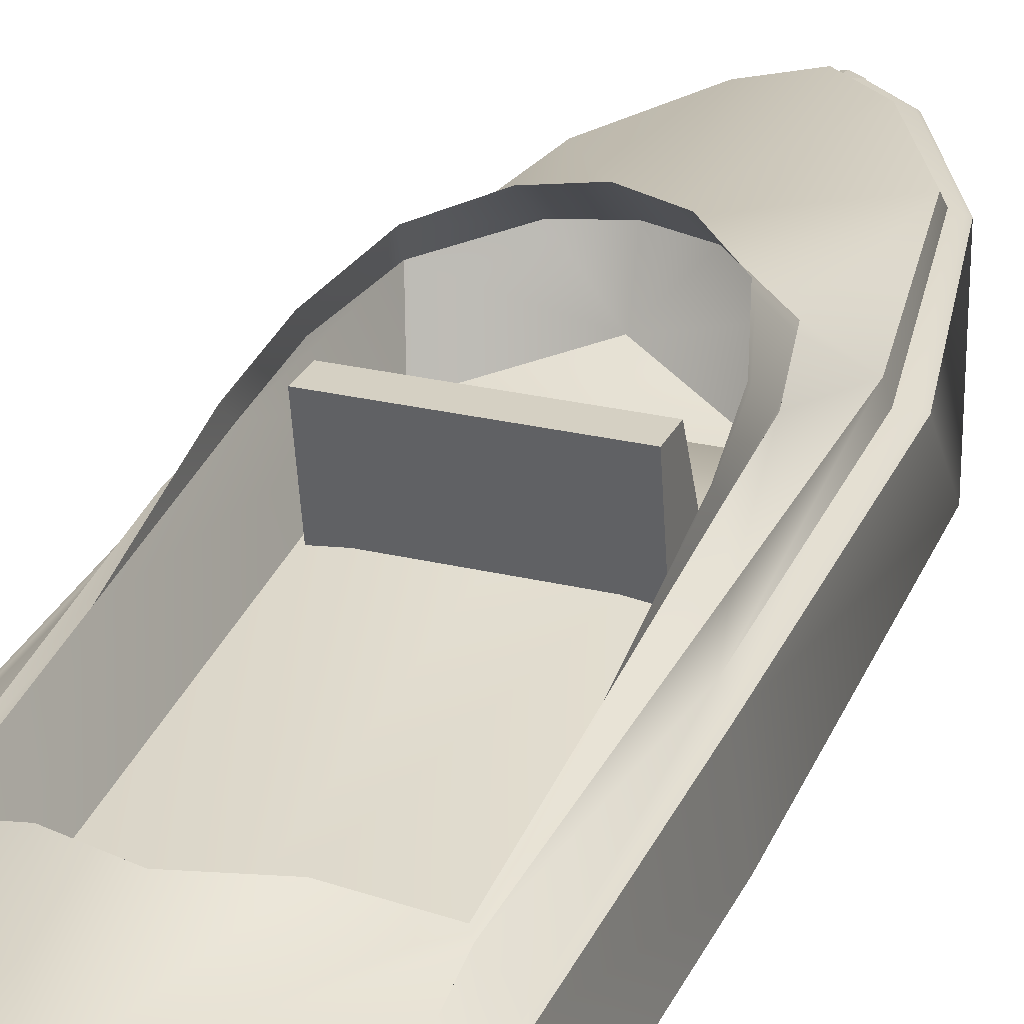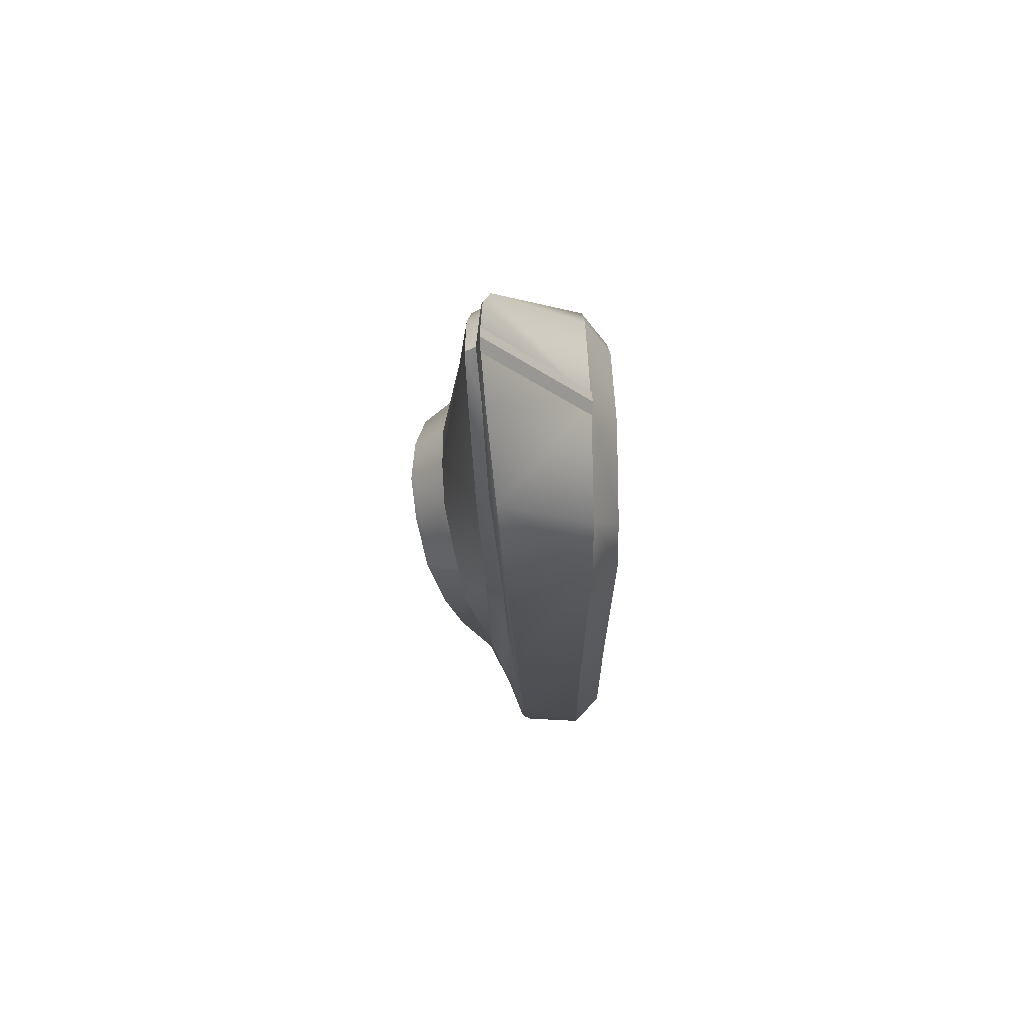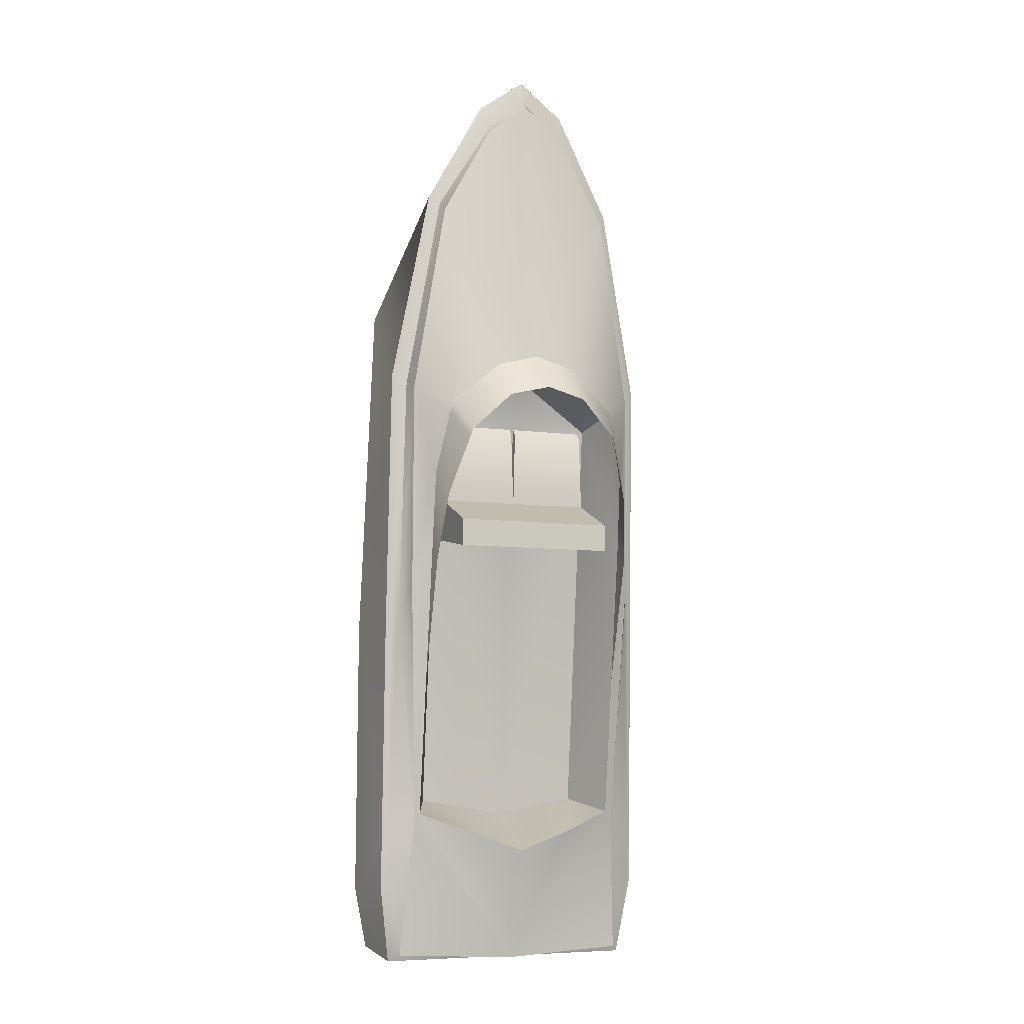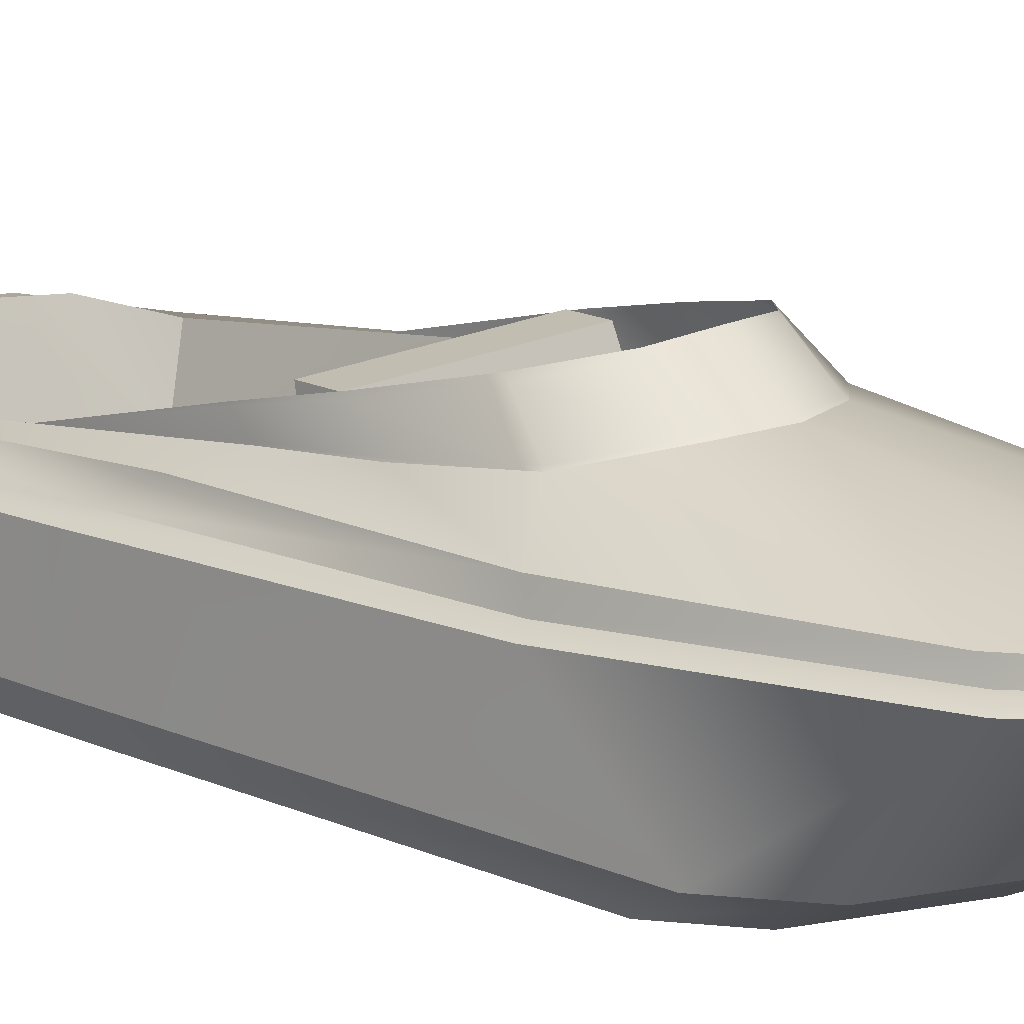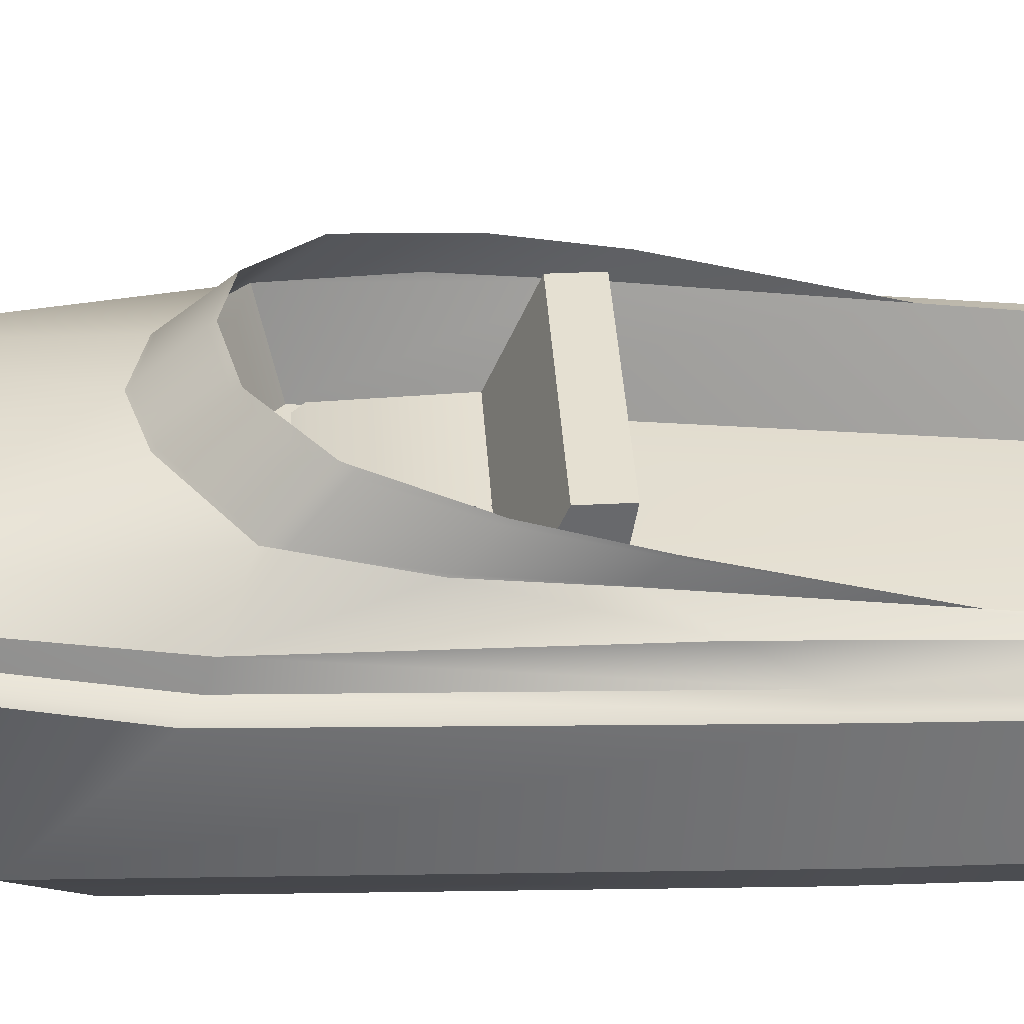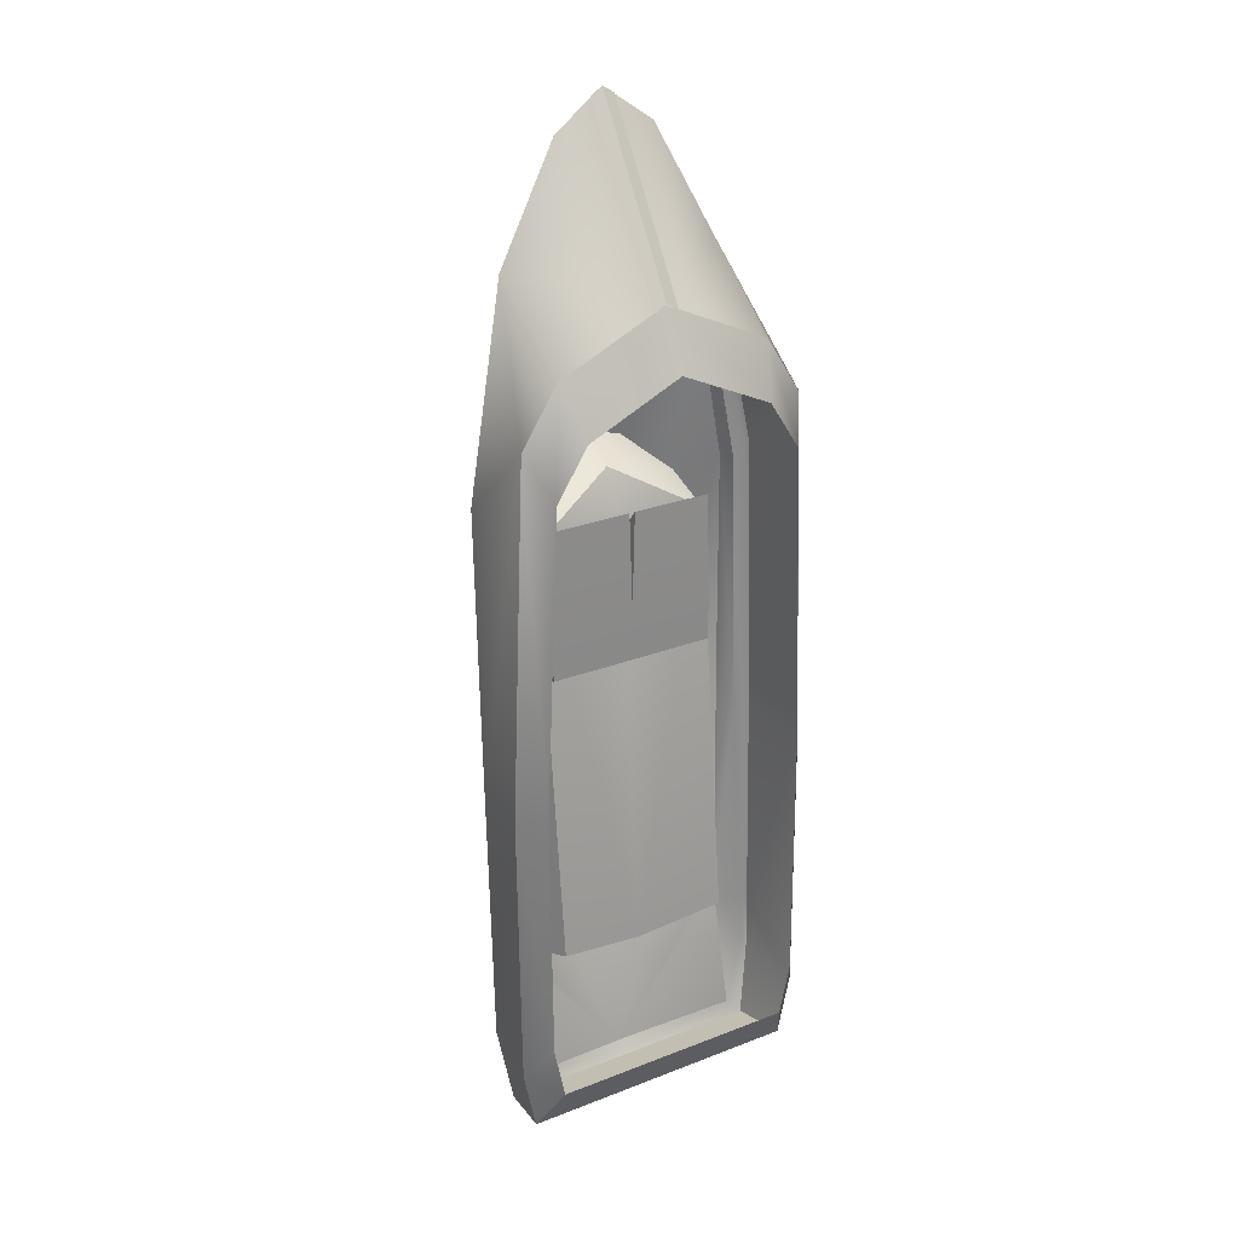
<metadata>
{"format":"obj","ext":"obj","renderer":"f3d","projection":"perspective","resolution":1024,"background":"white","views":[{"elev":26.4,"azim":-159.2,"up":"+Y"},{"elev":71.8,"azim":-91.6,"up":"+Z"},{"elev":-7.2,"azim":157.8,"up":"+Z"},{"elev":16.8,"azim":-45.9,"up":"+Y"},{"elev":37.6,"azim":86.5,"up":"+Y"},{"elev":27.3,"azim":-30.8,"up":"+Z"}]}
</metadata>
<code>
o motorboat.001_Yacht_Cube.005
v -1.686 1.701 2.013
v -1.216 2.137 1.56
v -1.416 2.033 0.577
v -0.4186 1.852 6.485
v 0.2278 1.883 6.944
v 0.2278 2.34 2.54
v -1.52 1.348 -5.103
v 0.2278 1.232 -7.266
v -1.664 1.108 -7.179
v -1.424 1.352 -4.929
v -0.5983 1.638 -5.226
v -1.386 1.513 5.301
v -1.339 0.1168 4.288
v 0.2278 0.1168 5.019
v -0.5038 1.625 6.925
v 0.2278 0.0521 -7.121
v -1.904 0.0521 -7.121
v -1.804 0.9341 -7.277
v 0.2278 0.9343 -7.277
v 1.841 1.513 5.301
v 0.9594 1.625 6.925
v 1.795 0.1168 4.288
v -1.686 1.669 -1.178
v -1.424 1.91 -0.5723
v -1.424 1.631 -2.751
v -1.2 1.798 5.039
v -1.871 0.1168 3.455
v -1.962 1.374 2.236
v 1.656 1.798 5.039
v 1.682 1.613 5.181
v 2.187 1.442 2.105
v 2.142 1.701 2.013
v 1.481 2.255 -0.2027
v 1.481 2.255 -0.6282
v 0.2278 2.255 -0.6282
v 0.2278 2.255 -0.2027
v 0.8608 2.74 1.852
v 0.8608 2.791 1.789
v 0.2278 2.854 1.938
v 0.2278 2.808 2.003
v 1.638 2.155 1.726
v 1.672 2.137 1.56
v 1.661 2.167 1.531
v 1.627 2.186 1.694
v 2.547 0.0521 -6.177
v 2.36 0.0521 -7.121
v 2.259 0.9341 -7.277
v 2.438 1.084 -6.108
v 1.866 2.056 0.5528
v 1.787 2.358 0.2331
v 1.516 2.566 1.148
v -2.092 0.0521 -6.177
v -1.983 1.084 -6.108
v 0.8608 2.319 2.374
v 0.2278 1.592 2.282
v 1.777 2.398 0.1918
v 1.497 2.618 1.098
v 0.2278 1.676 7.443
v 1.88 1.631 -2.751
v 1.546 0.5521 -4.738
v 1.546 1.222 1.525
v 1.88 1.91 -0.5723
v -1.983 1.107 -5.372
v -1.983 1.219 -1.884
v -2.092 0.1168 -1.907
v 0.2278 1.683 -5.524
v 1.054 1.638 -5.226
v -0.4053 2.319 2.374
v -1.183 2.155 1.726
v 1.48 2.592 1.267
v -1.091 0.5521 -4.738
v -1.091 1.222 1.525
v 0.946 1.648 6.865
v 0.8024 1.676 6.619
v 0.2278 1.73 7.1
v 2.256 1.348 -1.771
v 2.141 1.669 -1.178
v 0.2278 0.09798 5.038
v 0.4073 0.09798 4.933
v 0.4073 1.667 7.332
v 1.88 1.352 -4.929
v 1.481 0.9034 0.3916
v 0.2278 0.9034 0.3916
v 0.2278 0.9094 -0.3968
v 1.481 0.9094 -0.3968
v 0.2706 0.9174 1.852
v 0.2622 1.301 1.394
v 0.2278 1.312 0.2118
v -0.4053 2.74 1.852
v -0.4053 2.791 1.789
v -1.006 2.645 1.211
v -1.025 2.592 1.267
v 0.8742 1.852 6.485
v -1.424 2.124 -0.8004
v -1.424 2.15 -0.8279
v -1.331 2.358 0.2332
v -1.321 2.398 0.1918
v 1.88 2.124 -0.8004
v 1.88 2.15 -0.8279
v -1.227 1.613 5.181
v -0.3468 1.676 6.619
v -1.8 1.348 -1.771
v -1.732 1.442 2.105
v 1.88 1.925 -0.5883
v 1.872 2.033 0.577
v 2.326 0.1168 3.455
v 2.061 -0.2924 2.838
v 2.254 -0.2924 -1.845
v 2.547 0.1168 -1.907
v 2.381 1.123 -6.002
v 2.196 0.9639 -7.21
v 1.976 1.348 -5.103
v -1.34 1.547 5.263
v -1.909 1.411 2.194
v -1.741 0.9639 -7.21
v 0.2278 0.9856 -7.225
v -1.926 1.123 -6.002
v 0.8608 2.349 2.337
v 0.2278 2.366 2.502
v 0.2278 0.6999 -4.961
v 2.053 1.018 -7.058
v 0.2278 1.092 -7.095
v 0.2278 1.222 1.525
v 1.461 2.645 1.211
v 0.2278 1.316 -0.4668
v 1.481 1.316 -0.4668
v 2.418 1.374 2.236
v 2.381 1.147 -5.278
v 1.796 1.547 5.263
v 2.364 1.411 2.194
v -1.026 1.316 -0.4668
v -1.026 1.312 0.2118
v -1.026 2.255 -0.2027
v -1.026 2.255 -0.6282
v 2.38 1.259 -1.846
v -1.598 1.018 -7.058
v -0.4904 1.648 6.865
v 1.481 1.312 0.2118
v -1.925 1.259 -1.846
v 0.2278 -0.2924 4.205
v 1.596 -0.2924 3.566
v 2.12 1.108 -7.179
v -1.041 2.618 1.098
v -1.06 2.566 1.148
v 1.438 0.9174 1.852
v -1.172 2.186 1.694
v -1.205 2.167 1.531
v 2.438 1.219 -1.884
v -1.41 2.056 0.5528
v -1.424 1.925 -0.5883
v -0.4053 2.349 2.337
v 2.09 -0.3489 -6.4
v 0.2278 -0.3489 -6.4
v -1.026 0.9034 0.3916
v -1.026 0.9094 -0.3968
v -1.634 -0.3489 -6.4
v -1.799 -0.3489 -5.575
v -1.799 -0.2924 -1.845
v -1.605 -0.2924 2.838
v -1.141 -0.2924 3.566
v 0.1934 1.301 1.394
v 0.1849 0.9174 1.852
v 1.447 1.301 1.394
v -0.9913 1.301 1.394
v -0.9829 0.9174 1.852
v 2.438 1.107 -5.372
v -1.926 1.147 -5.278
v 0.04822 1.667 7.332
v 0.04822 0.09798 4.933
v 2.254 -0.3489 -5.575
f 1 2 3
f 4 5 6
f 7 8 9
f 8 7 10 11
f 12 13 14 15
f 16 17 18 19
f 20 21 14 22
f 7 23 24 25 10
f 26 4 6
f 27 12 28
f 29 30 31 32
f 33 34 35 36
f 37 38 39 40
f 41 42 43 44
f 45 46 47 48
f 43 49 50 51
f 52 53 18 17
f 54 55 6
f 32 41 29
f 51 50 56 57
f 21 58 14
f 15 14 58
f 59 60 61 62
f 52 63 53
f 27 13 12
f 27 28 64 65
f 8 66 67
f 68 69 26
f 1 26 69
f 44 43 51 70
f 11 10 71
f 24 3 2 69 72
f 25 24 72 71
f 73 74 75 58
f 76 77 32 31
f 58 78 79 80
f 68 6 55
f 67 60 81
f 82 83 84 85
f 69 68 55 72
f 6 68 26
f 10 25 71
f 83 86 87 88
f 89 90 91 92
f 29 6 93
f 21 73 58
f 89 40 39 90
f 6 29 54
f 25 94 95
f 96 97 95 94
f 50 98 99 56
f 100 101 4 26
f 102 103 1 23
f 93 6 5
f 59 104 62
f 62 61 41 42 105
f 106 107 108 109
f 110 48 47 111
f 8 67 81 112
f 101 75 5 4
f 113 114 28 12
f 115 116 19 18
f 117 115 18 53
f 106 20 22
f 62 105 77
f 118 37 40 119
f 66 11 71 120
f 8 11 66
f 121 111 116 122
f 61 60 120 123
f 70 51 57 124
f 125 35 34 126
f 106 127 20
f 32 105 42
f 110 112 128
f 30 129 130 31
f 131 132 133 134
f 125 131 134 35
f 135 76 31 130
f 7 9 136 117
f 9 8 122 136
f 26 1 103 100
f 137 58 75 101
f 20 129 73 21
f 126 34 33 138
f 129 20 127 130
f 139 114 103 102
f 113 137 101 100
f 118 44 70 37
f 81 60 59
f 14 140 141 22
f 142 121 122 8
f 92 91 143 144
f 111 47 19 116
f 22 141 107 106
f 41 61 55 54
f 24 23 3
f 23 1 3
f 83 82 145 86
f 146 92 144 147
f 148 135 130 127
f 149 96 94 150
f 25 24 150
f 151 119 40 89
f 151 89 92 146
f 42 105 49 43
f 46 152 153 16
f 144 143 97 96
f 2 1 69
f 147 144 96 149
f 133 36 35 134
f 154 155 84 83
f 132 88 36 133
f 72 123 120 71
f 72 55 123
f 54 118 119 6
f 54 29 41
f 37 70 124 38
f 138 33 36 88
f 54 41 44 118
f 112 142 8
f 66 120 60 67
f 17 16 153 156
f 52 17 156 157
f 27 65 158 159
f 85 126 138 82
f 14 13 160 140
f 16 19 47 46
f 83 88 161 162
f 30 29 93 74
f 74 93 5 75
f 84 155 131 125
f 155 154 132 131
f 145 163 87 86
f 132 164 161 88
f 83 162 165 154
f 165 162 161 164
f 154 165 164 132
f 45 48 166
f 112 110 121 142
f 106 109 148 127
f 112 81 59 62 77
f 77 105 32
f 49 104 98 50
f 63 64 139 167
f 12 15 137 113
f 64 28 114 139
f 15 58 137
f 98 104 59
f 117 136 115
f 136 122 116 115
f 100 103 114 113
f 13 27 159 160
f 129 30 74 73
f 168 58 75
f 42 41 32
f 58 168 169 78
f 84 125 126 85
f 61 123 55
f 138 88 87 163
f 2 147 149 3
f 68 151 146 69
f 68 6 119 151
f 3 149 150 24
f 69 146 147 2
f 166 128 135 148
f 94 25 150
f 80 75 58
f 110 111 121
f 105 62 104 49
f 48 110 128 166
f 109 108 170 45
f 109 45 166 148
f 76 135 128 112
f 77 76 112
f 53 63 167 117
f 65 52 157 158
f 65 64 63 52
f 117 167 7
f 102 7 167 139
f 23 7 102
f 59 99 98
f 82 138 163 145
f 45 170 152 46

</code>
